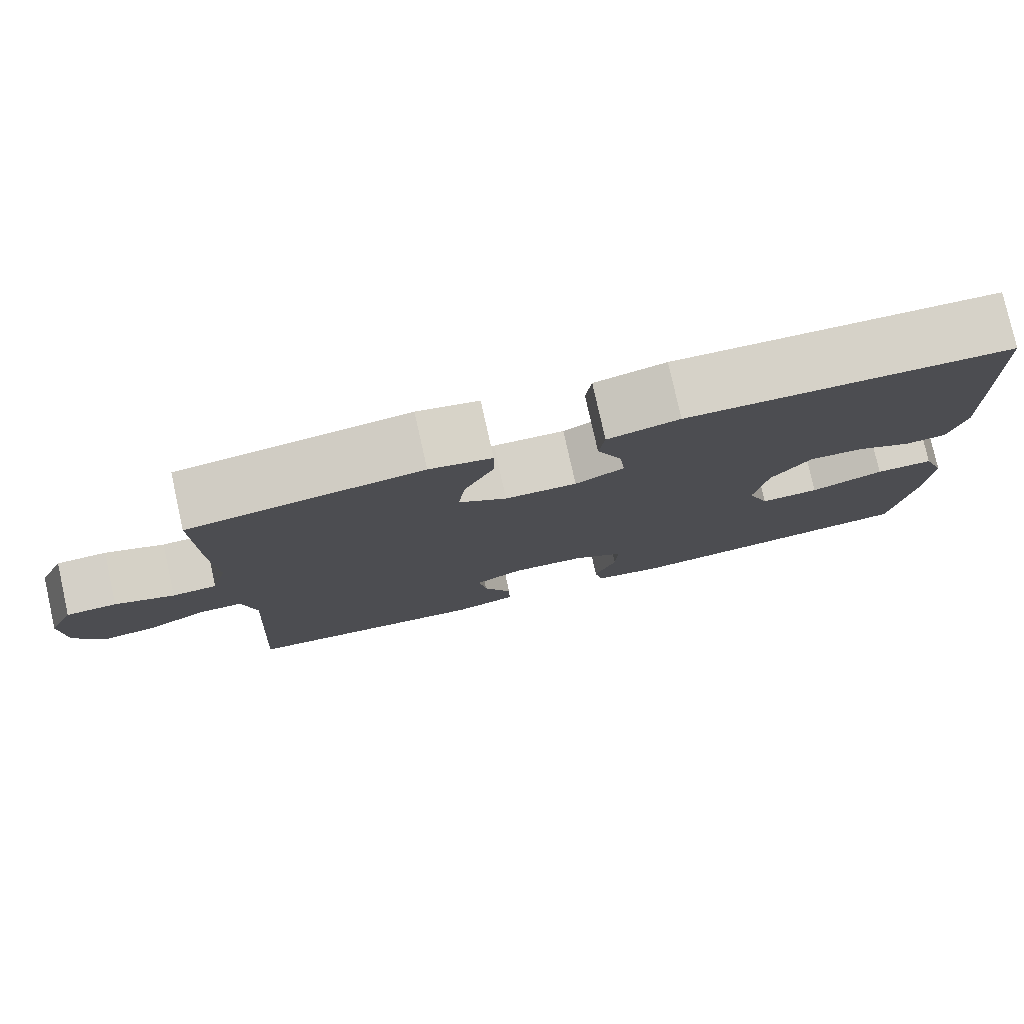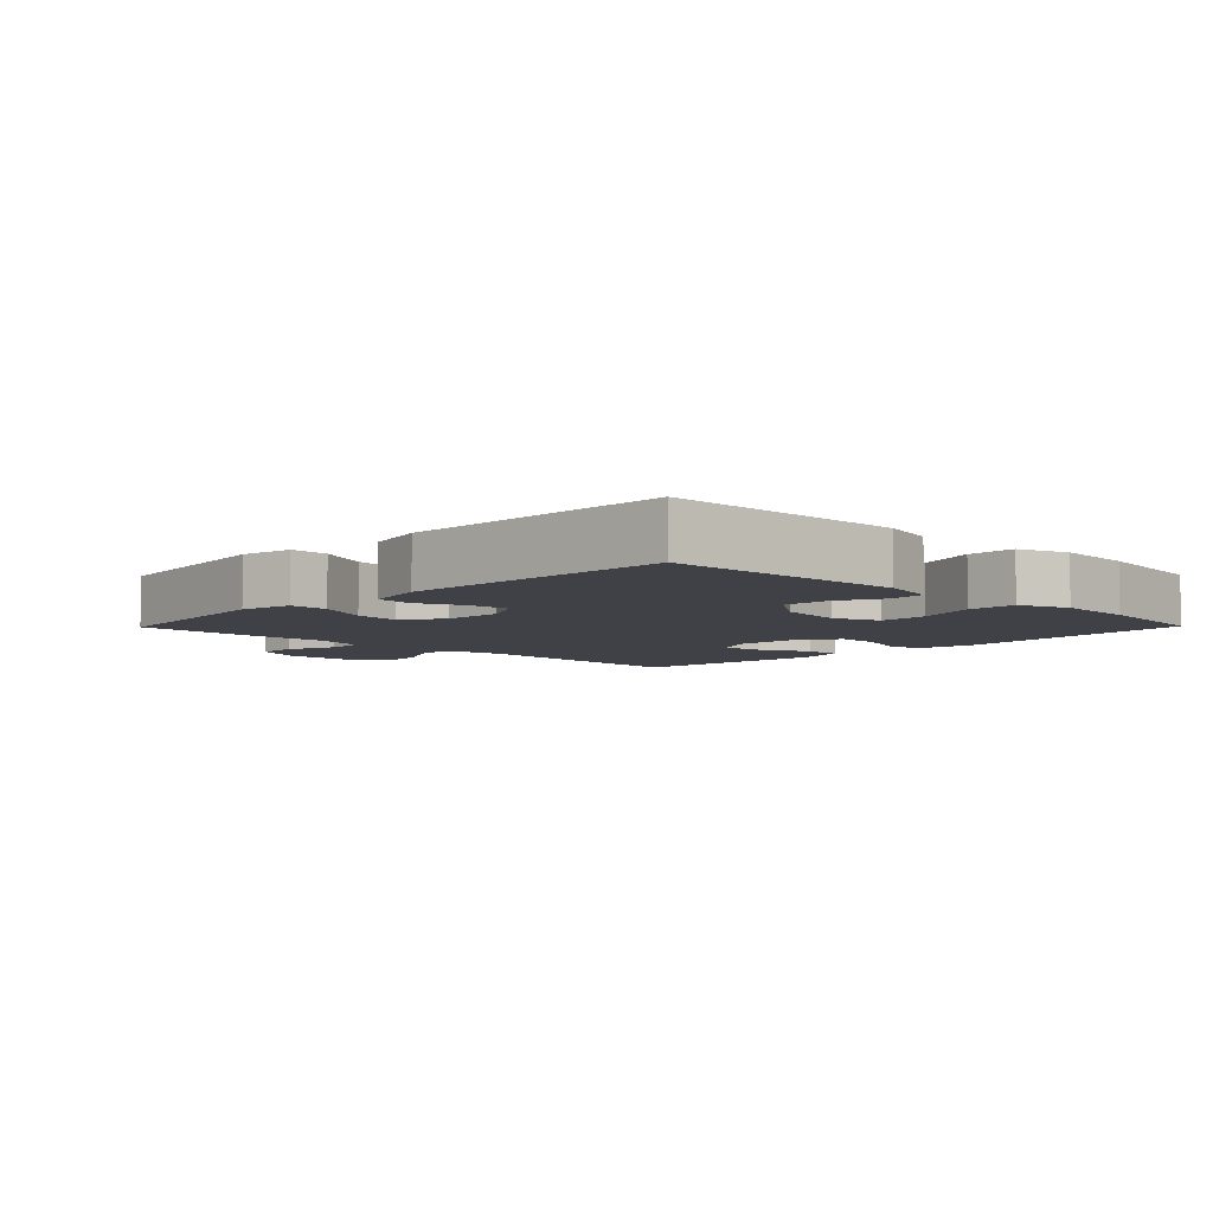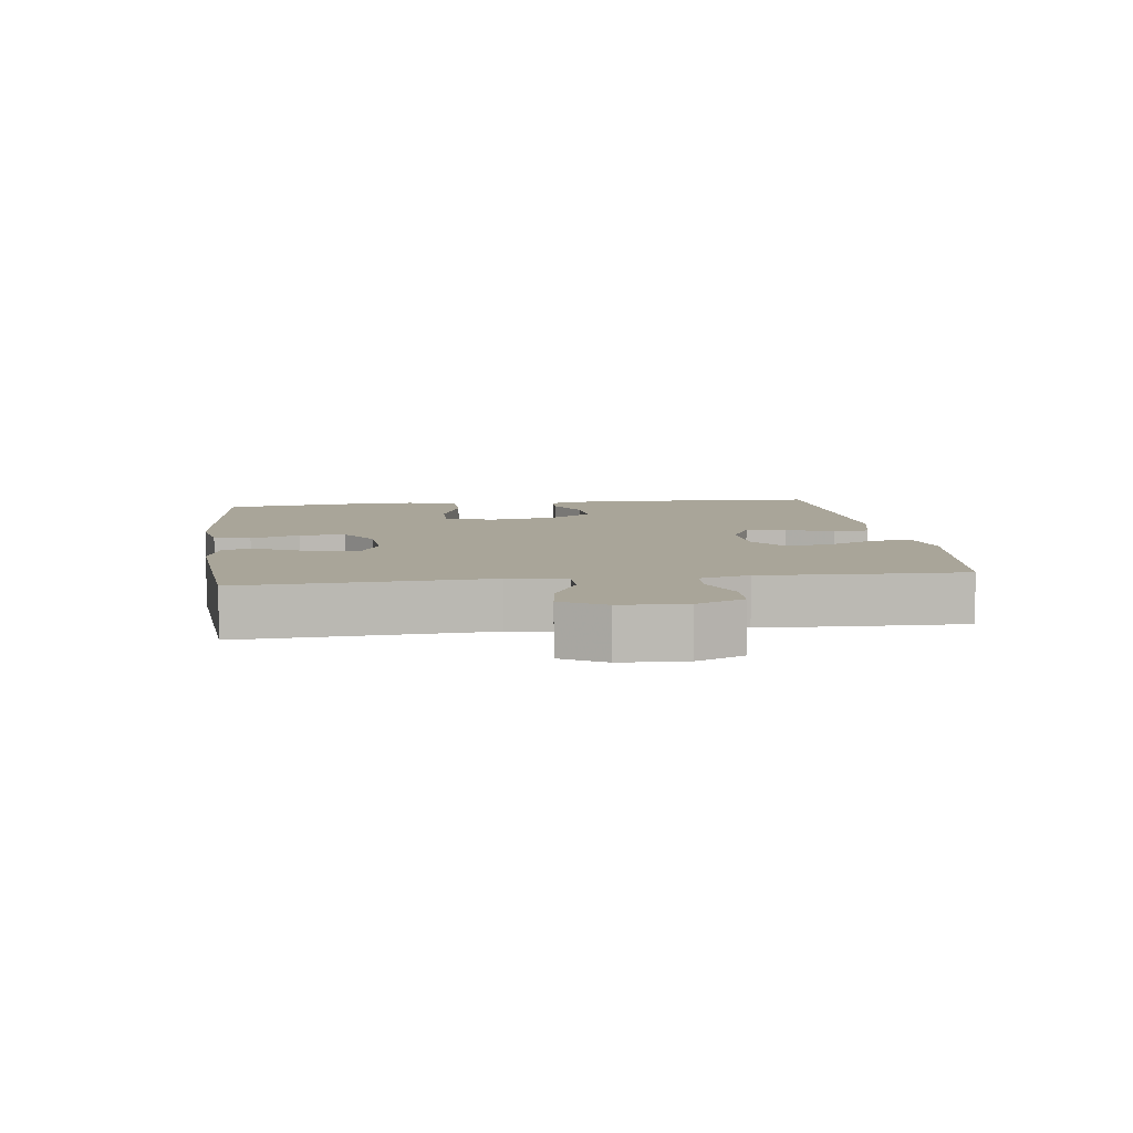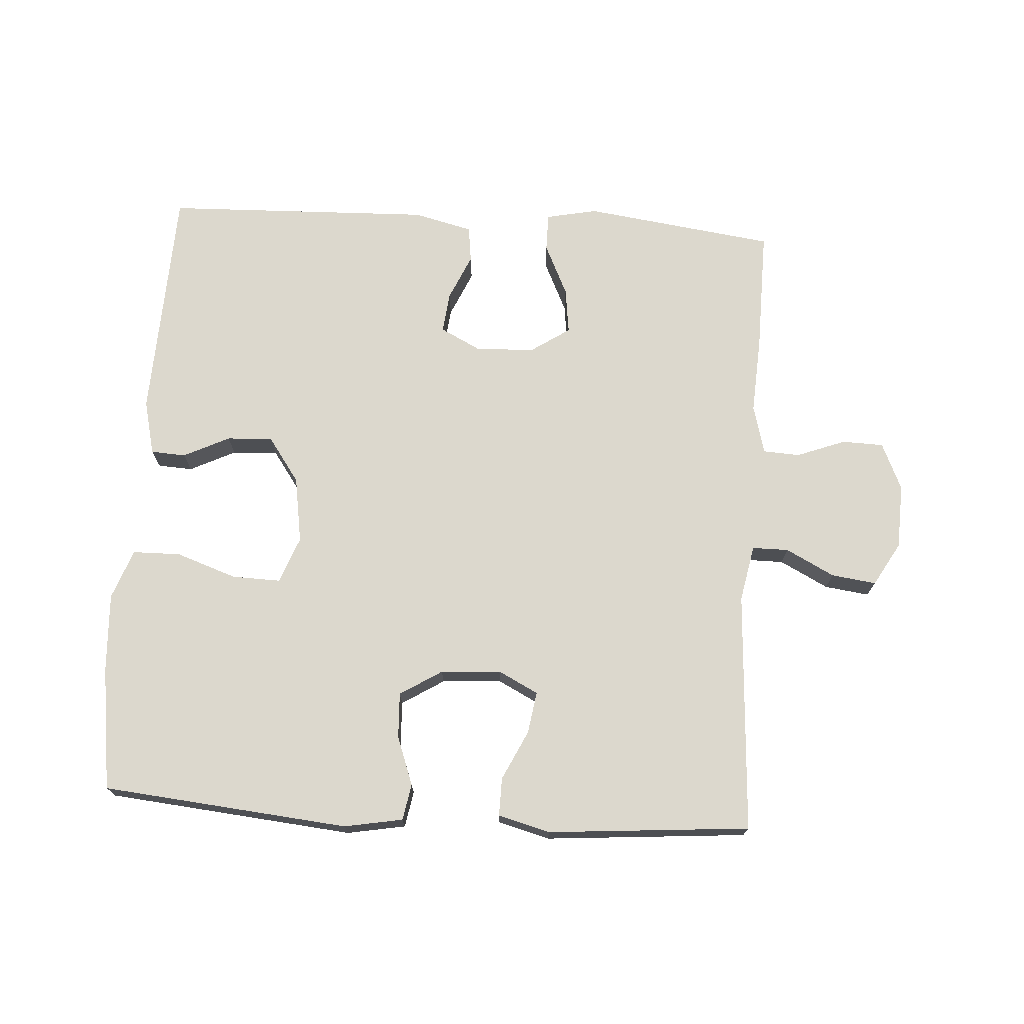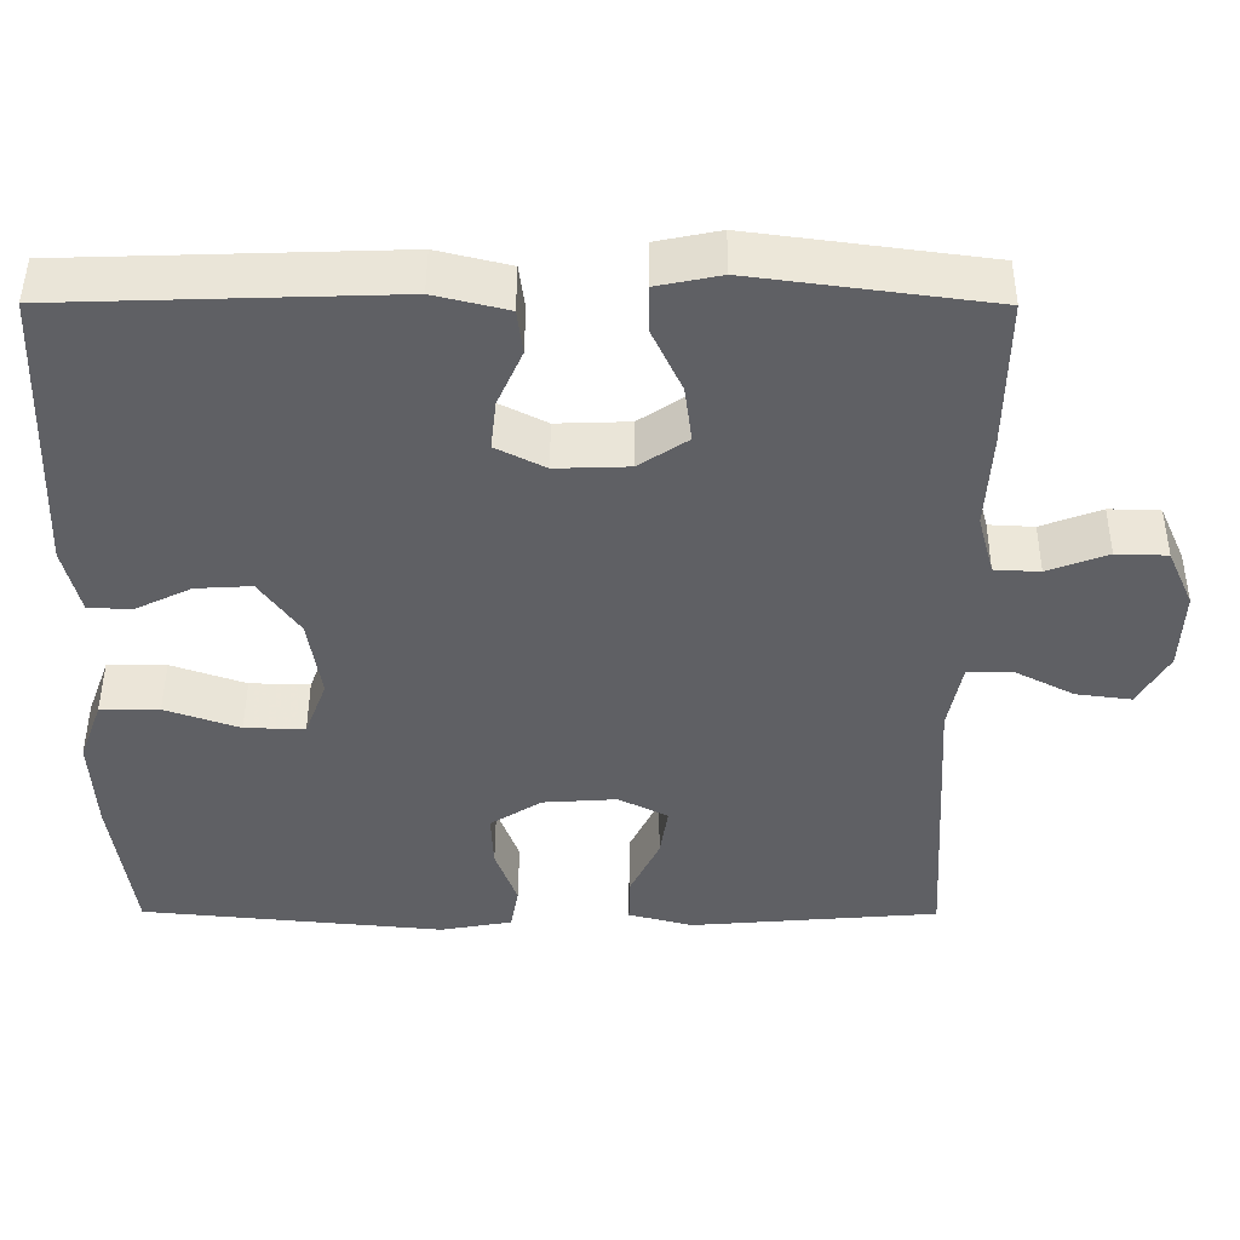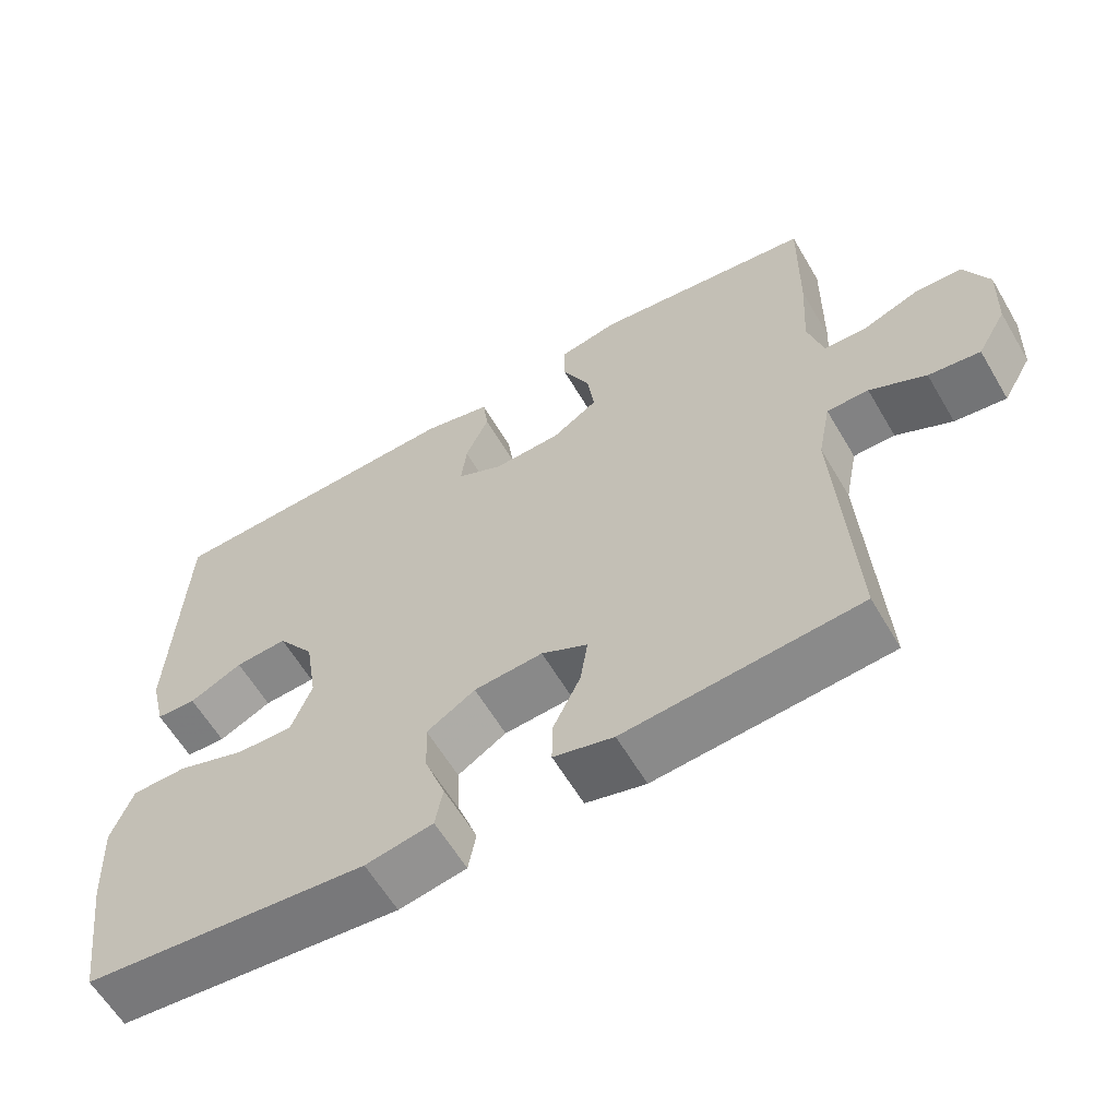
<metadata>
{"format":"obj","ext":"obj","renderer":"f3d","projection":"perspective","resolution":1024,"background":"white","views":[{"elev":78.7,"azim":-12.6,"up":"+Z"},{"elev":-6.0,"azim":45.6,"up":"+Y"},{"elev":7.4,"azim":-97.6,"up":"+Y"},{"elev":72.4,"azim":-176.4,"up":"+Y"},{"elev":46.8,"azim":-179.8,"up":"+Z"},{"elev":-60.9,"azim":-149.6,"up":"+Z"}]}
</metadata>
<code>
v 0.5 0.07 0.5
v 0.515 0.07 0.14
v 0.495 0.07 0.057
v 0.442 0.07 0.054
v 0.372 0.07 0.088
v 0.303 0.07 0.092
v 0.254 0.07 0.023
v 0.238 0.07 -0.078
v 0.265 0.07 -0.149
v 0.339 0.07 -0.147
v 0.431 0.07 -0.115
v 0.504 0.07 -0.116
v 0.532 0.07 -0.192
v 0.526 0.07 -0.312
v 0.5 0.07 -0.5
v 0.125 0.07 -0.536
v 0.036 0.07 -0.52
v 0.026 0.07 -0.465
v 0.053 0.07 -0.391
v 0.056 0.07 -0.322
v -0.008 0.07 -0.282
v -0.099 0.07 -0.276
v -0.16 0.07 -0.307
v -0.15 0.07 -0.371
v -0.114 0.07 -0.446
v -0.113 0.07 -0.504
v -0.192 0.07 -0.525
v -0.5 0.07 -0.5
v -0.479 0.07 -0.132
v -0.496 0.07 -0.046
v -0.551 0.07 -0.046
v -0.625 0.07 -0.084
v -0.693 0.07 -0.093
v -0.731 0.07 -0.027
v -0.735 0.07 0.072
v -0.703 0.07 0.144
v -0.64 0.07 0.146
v -0.566 0.07 0.118
v -0.51 0.07 0.121
v -0.49 0.07 0.196
v -0.497 0.07 0.313
v -0.5 0.07 0.5
v -0.209 0.07 0.539
v -0.131 0.07 0.523
v -0.131 0.07 0.465
v -0.168 0.07 0.386
v -0.177 0.07 0.316
v -0.117 0.07 0.276
v -0.027 0.07 0.273
v 0.034 0.07 0.304
v 0.027 0.07 0.366
v -0.004 0.07 0.436
v 0.003 0.07 0.491
v 0.093 0.07 0.513
v 0.5 0 0.5
v 0.515 0 0.14
v 0.495 0 0.057
v 0.442 0 0.054
v 0.372 0 0.088
v 0.303 0 0.092
v 0.254 0 0.023
v 0.238 0 -0.078
v 0.265 0 -0.149
v 0.339 0 -0.147
v 0.431 0 -0.115
v 0.504 0 -0.116
v 0.532 0 -0.192
v 0.526 0 -0.312
v 0.5 0 -0.5
v 0.125 0 -0.536
v 0.036 0 -0.52
v 0.026 0 -0.465
v 0.053 0 -0.391
v 0.056 0 -0.322
v -0.008 0 -0.282
v -0.099 0 -0.276
v -0.16 0 -0.307
v -0.15 0 -0.371
v -0.114 0 -0.446
v -0.113 0 -0.504
v -0.192 0 -0.525
v -0.5 0 -0.5
v -0.479 0 -0.132
v -0.496 0 -0.046
v -0.551 0 -0.046
v -0.625 0 -0.084
v -0.693 0 -0.093
v -0.731 0 -0.027
v -0.735 0 0.072
v -0.703 0 0.144
v -0.64 0 0.146
v -0.566 0 0.118
v -0.51 0 0.121
v -0.49 0 0.196
v -0.497 0 0.313
v -0.5 0 0.5
v -0.209 0 0.539
v -0.131 0 0.523
v -0.131 0 0.465
v -0.168 0 0.386
v -0.177 0 0.316
v -0.117 0 0.276
v -0.027 0 0.273
v 0.034 0 0.304
v 0.027 0 0.366
v -0.004 0 0.436
v 0.003 0 0.491
v 0.093 0 0.513
f 3 4 5
f 2 3 5
f 1 2 5
f 54 1 5
f 53 54 5
f 52 53 5
f 51 52 5
f 50 51 5 6
f 49 50 6 7
f 48 49 7 8
f 47 48 8 9
f 44 45 46
f 43 44 46
f 42 43 46
f 41 42 46
f 40 41 46
f 39 40 46 47
f 36 37 38
f 35 36 38
f 34 35 38
f 33 34 38
f 32 33 38
f 31 32 38
f 30 31 38 39
f 39 47 9
f 30 39 9
f 29 30 9
f 27 28 29
f 26 27 29
f 25 26 29
f 24 25 29
f 17 18 19
f 16 17 19
f 15 16 19
f 14 15 19
f 13 14 19
f 12 13 19
f 11 12 19
f 10 11 19
f 9 10 19 20
f 23 24 29
f 22 23 29
f 21 22 29 9
f 9 20 21
f 59 58 57
f 59 57 56
f 59 56 55
f 59 55 108
f 59 108 107
f 59 107 106
f 59 106 105
f 60 59 105 104
f 61 60 104 103
f 62 61 103 102
f 63 62 102 101
f 100 99 98
f 100 98 97
f 100 97 96
f 100 96 95
f 100 95 94
f 101 100 94 93
f 92 91 90
f 92 90 89
f 92 89 88
f 92 88 87
f 92 87 86
f 92 86 85
f 93 92 85 84
f 63 101 93
f 63 93 84
f 63 84 83
f 83 82 81
f 83 81 80
f 83 80 79
f 83 79 78
f 73 72 71
f 73 71 70
f 73 70 69
f 73 69 68
f 73 68 67
f 73 67 66
f 73 66 65
f 73 65 64
f 74 73 64 63
f 83 78 77
f 83 77 76
f 63 83 76 75
f 75 74 63
f 1 55 56 2
f 2 56 57 3
f 3 57 58 4
f 4 58 59 5
f 5 59 60 6
f 6 60 61 7
f 7 61 62 8
f 8 62 63 9
f 9 63 64 10
f 10 64 65 11
f 11 65 66 12
f 12 66 67 13
f 13 67 68 14
f 14 68 69 15
f 15 69 70 16
f 16 70 71 17
f 17 71 72 18
f 18 72 73 19
f 19 73 74 20
f 20 74 75 21
f 21 75 76 22
f 22 76 77 23
f 23 77 78 24
f 24 78 79 25
f 25 79 80 26
f 26 80 81 27
f 27 81 82 28
f 28 82 83 29
f 29 83 84 30
f 30 84 85 31
f 31 85 86 32
f 32 86 87 33
f 33 87 88 34
f 34 88 89 35
f 35 89 90 36
f 36 90 91 37
f 37 91 92 38
f 38 92 93 39
f 39 93 94 40
f 40 94 95 41
f 41 95 96 42
f 42 96 97 43
f 43 97 98 44
f 44 98 99 45
f 45 99 100 46
f 46 100 101 47
f 47 101 102 48
f 48 102 103 49
f 49 103 104 50
f 50 104 105 51
f 51 105 106 52
f 52 106 107 53
f 53 107 108 54
f 54 108 55 1

</code>
